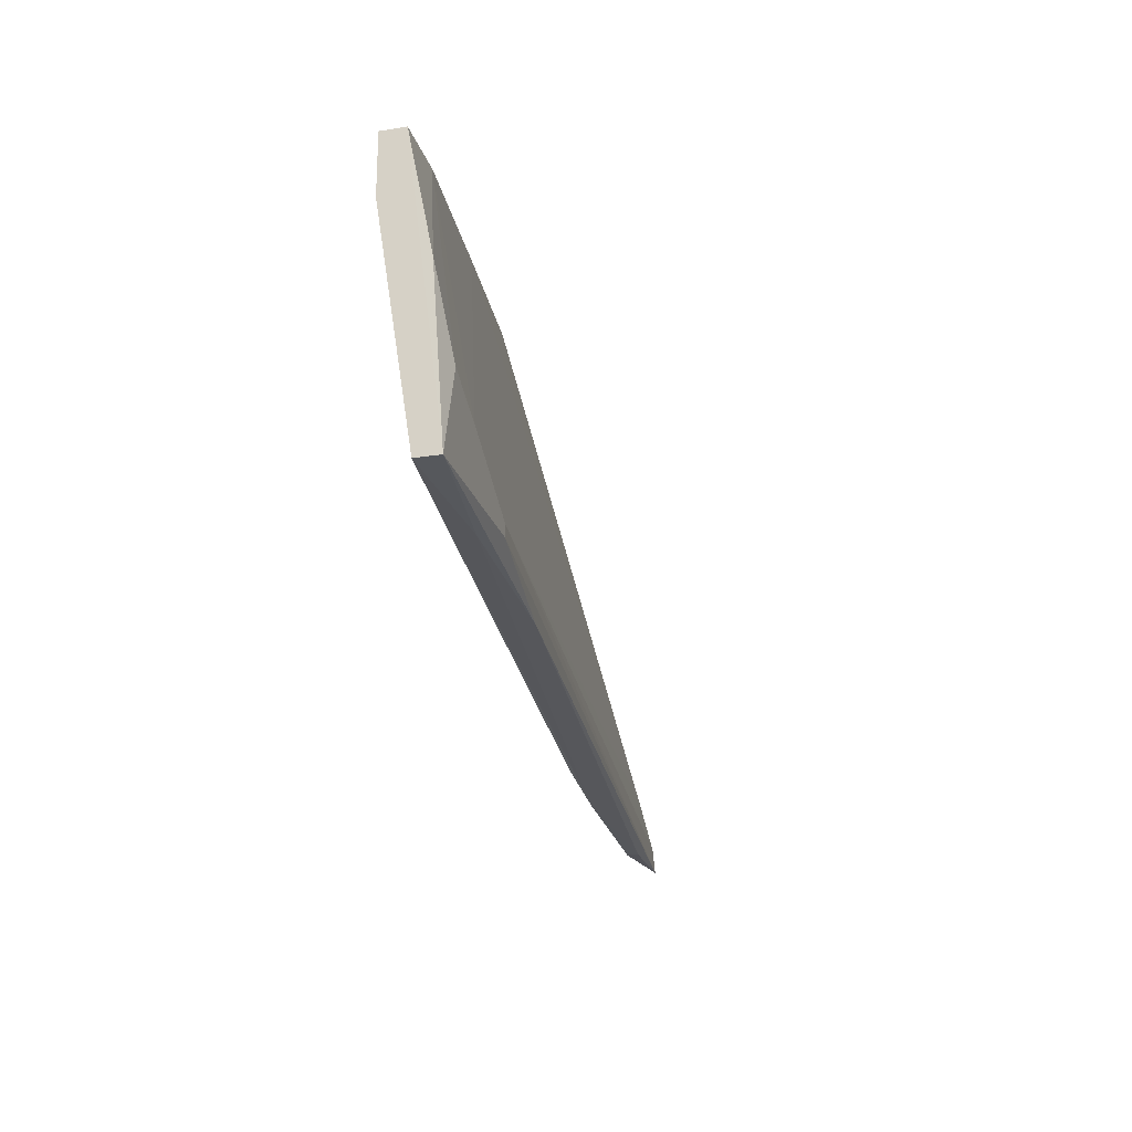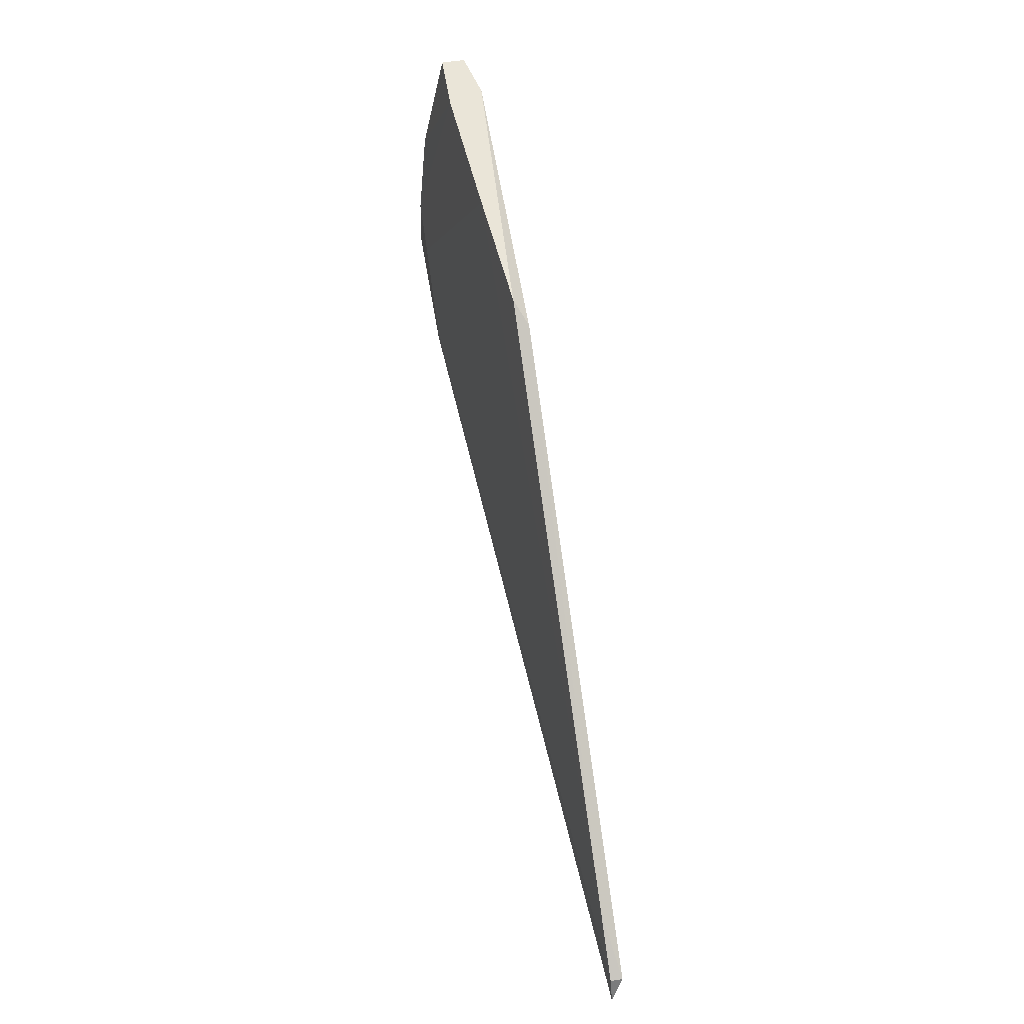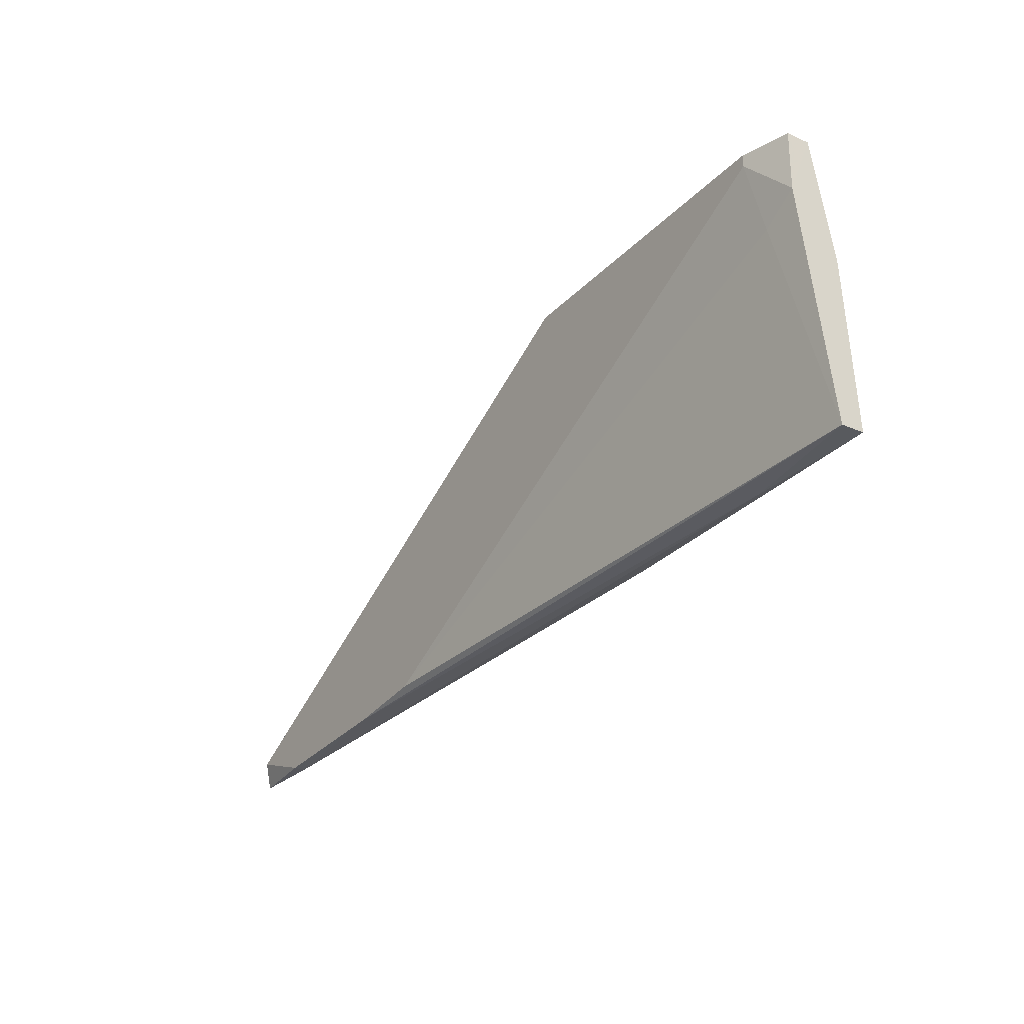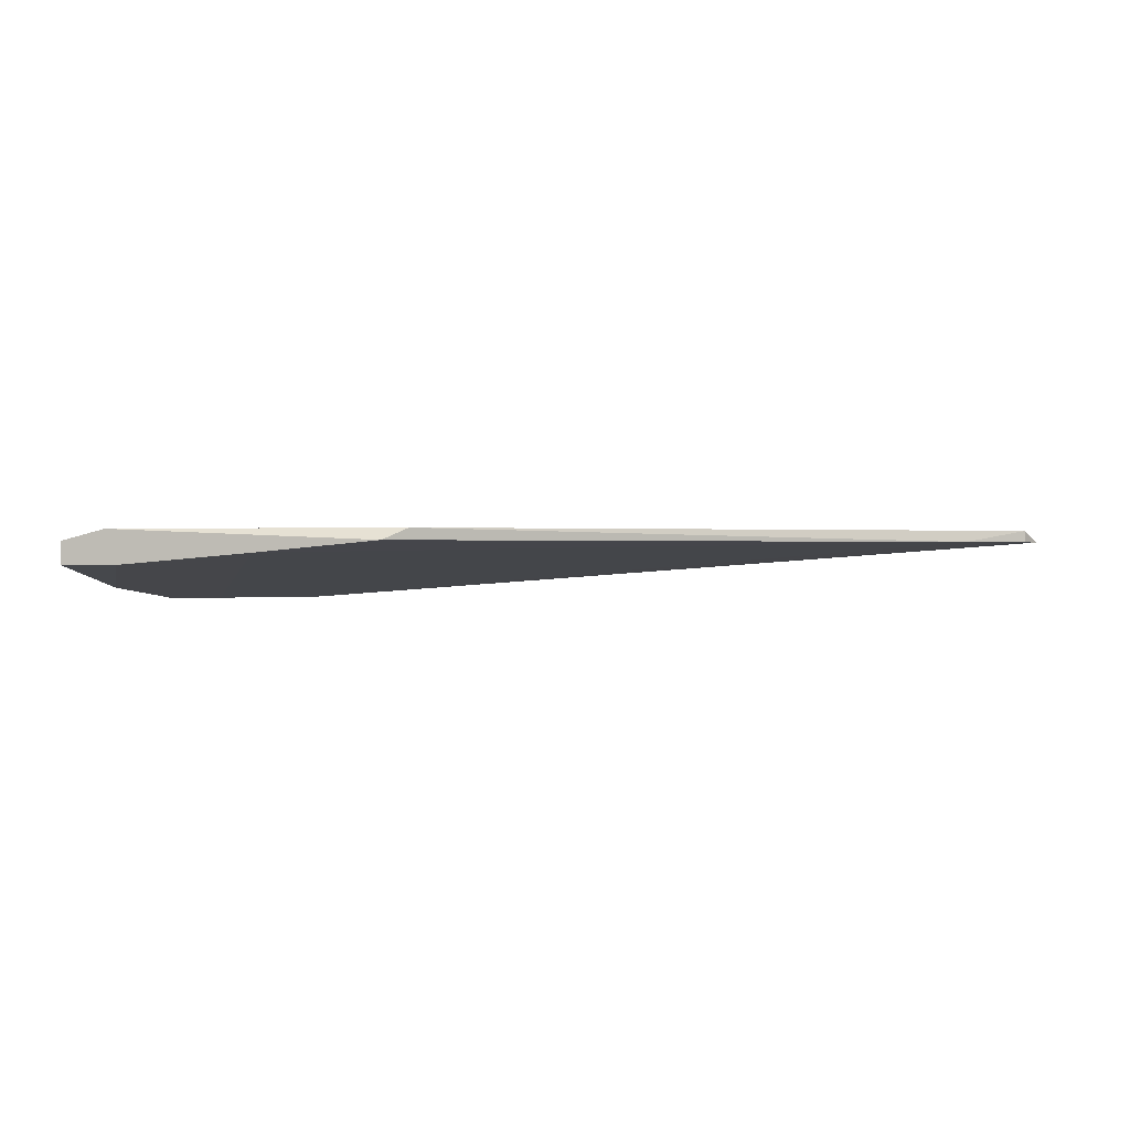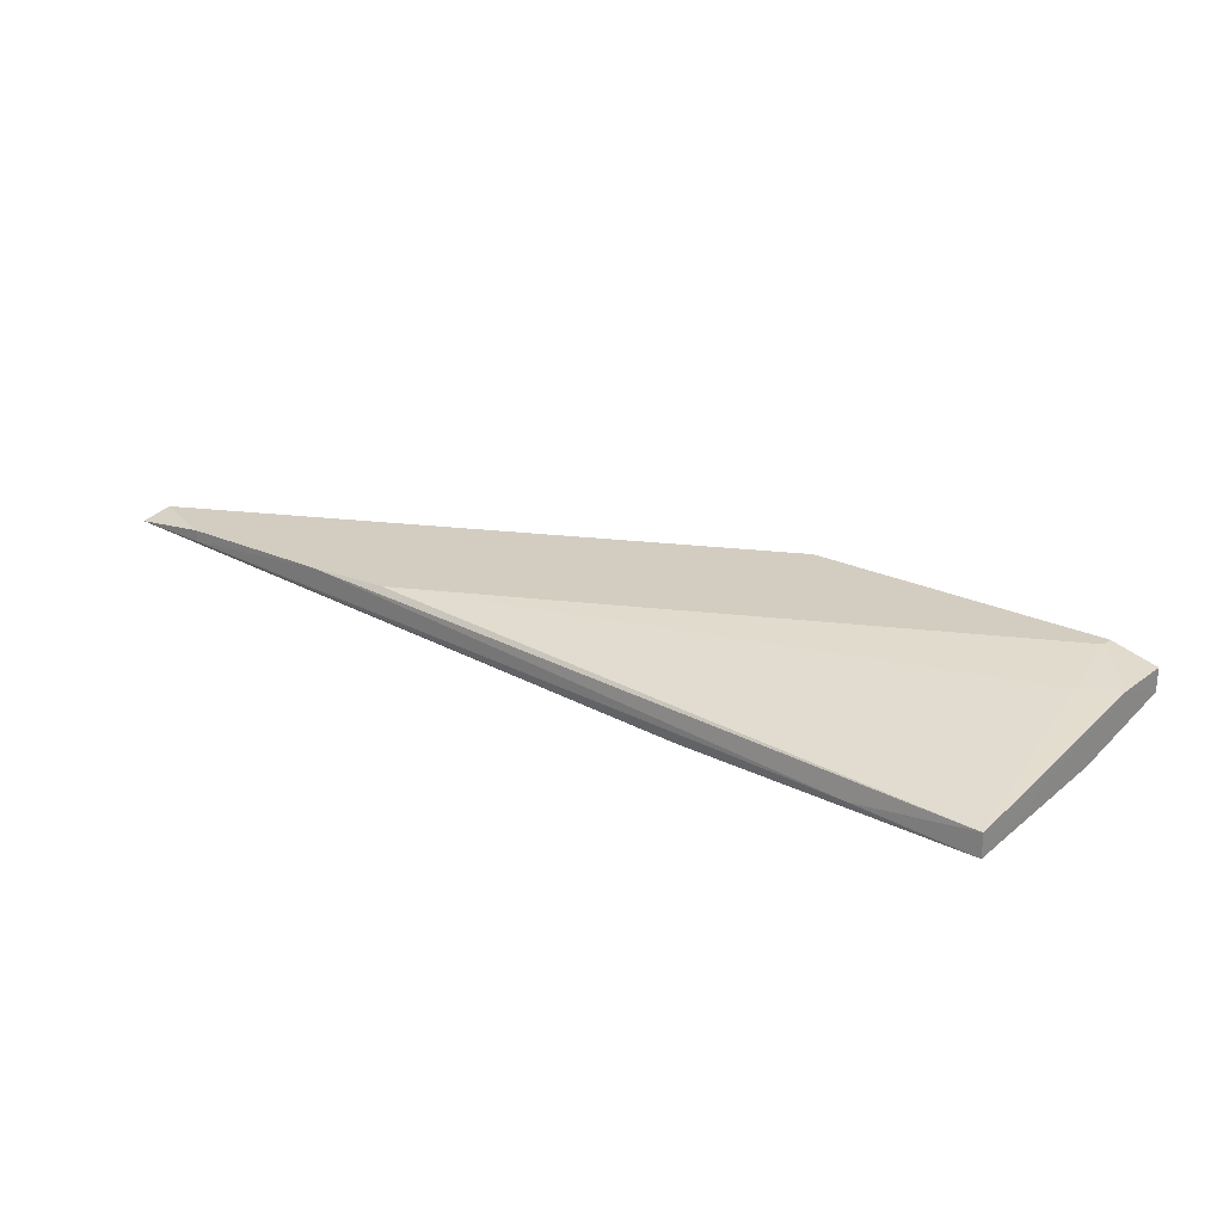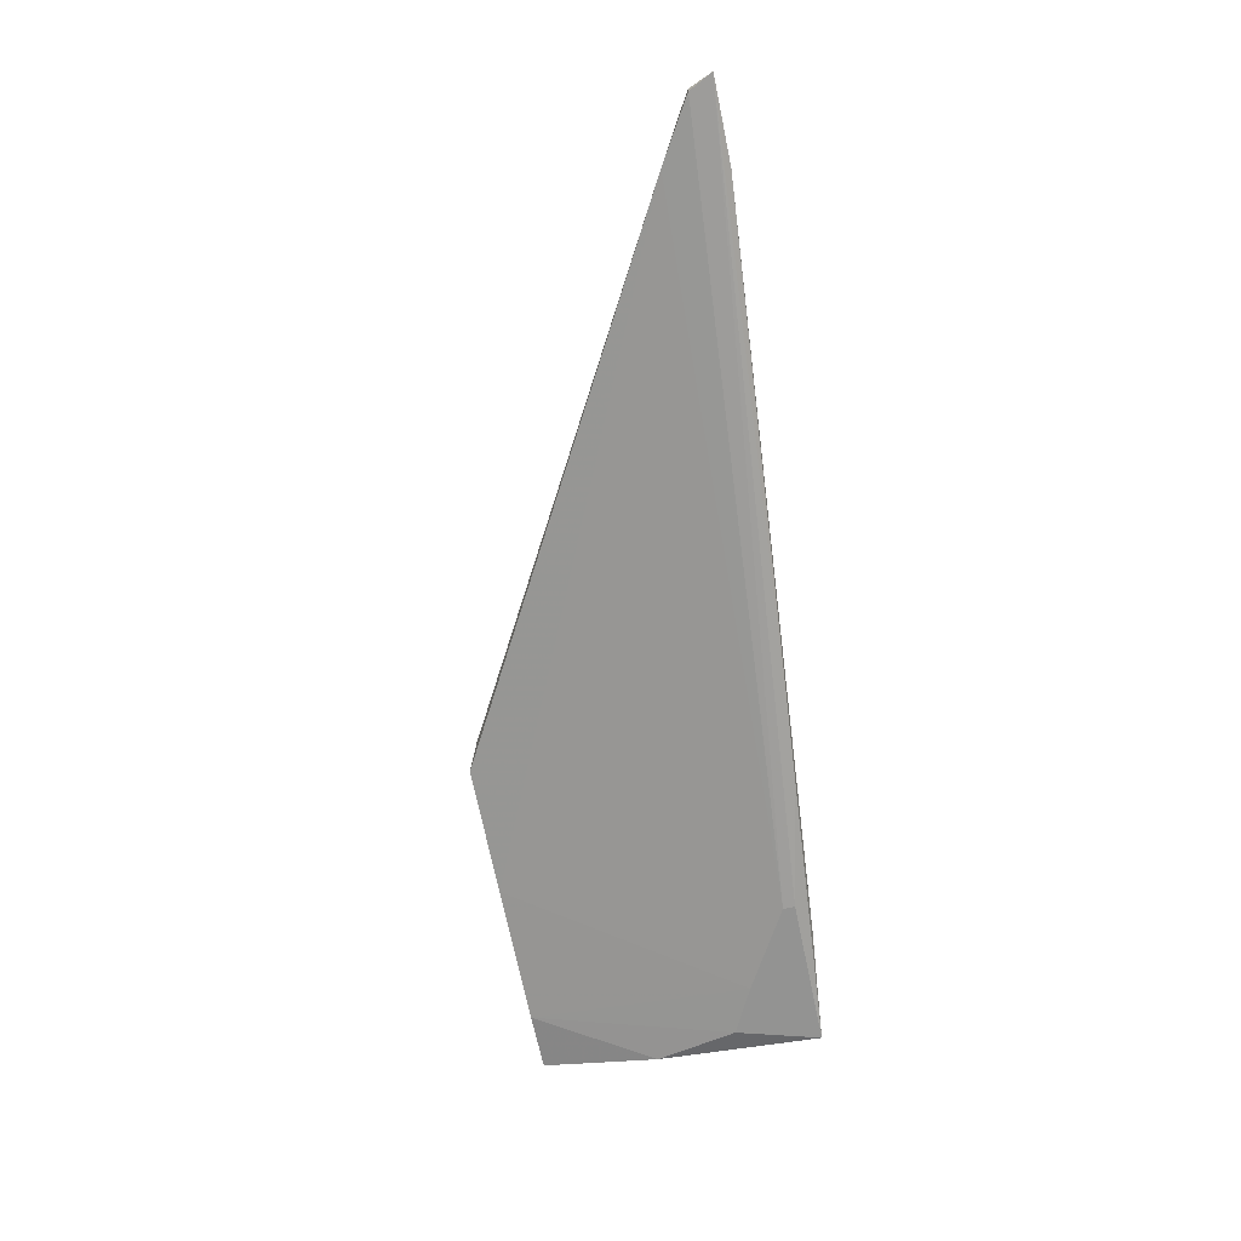
<metadata>
{"format":"obj","ext":"obj","renderer":"f3d","projection":"perspective","resolution":1024,"background":"white","views":[{"elev":-22.7,"azim":-74.9,"up":"+Z"},{"elev":58.8,"azim":80.7,"up":"+Z"},{"elev":-26.3,"azim":-124.4,"up":"+Z"},{"elev":-0.0,"azim":13.2,"up":"+Y"},{"elev":24.7,"azim":-139.7,"up":"+Y"},{"elev":-66.7,"azim":101.8,"up":"+Y"}]}
</metadata>
<code>
v 0.01824 0.01443 -0.053
v 0.04345 0.01323 -0.0494
v -0.02375 0.01202 -0.0194
v -0.04417 0.01082 -0.0194
v -0.04417 0.01322 -0.0194
v -0.04417 0.01322 -0.0254
v -0.04177 0.007223 -0.0398
v -0.01534 0.008424 -0.0506
v -0.03937 0.01443 -0.0194
v -0.03937 0.01443 -0.0206
v -0.03696 0.007223 -0.0422
v -0.03216 0.008424 -0.0494
v 0.04945 0.01323 -0.053
v 0.04945 0.01443 -0.053
v 0.02664 0.01443 -0.0542
v -0.04417 0.007223 -0.0482
v -0.04417 0.008424 -0.0314
v -0.04417 0.009625 -0.0482
v -0.04056 0.01322 -0.0278
v 0.05065 0.01323 -0.0554
v -0.03816 0.01082 -0.0194
v -0.008159 0.01443 -0.0206
v -0.01057 0.01322 -0.0194
v 0.04224 0.01323 -0.0554
v 0.04224 0.01443 -0.0554
v -0.02856 0.007223 -0.0482
v -0.02856 0.007223 -0.047
f 18 15 12
f 22 25 10
f 10 25 1
f 21 23 4
f 26 7 16
f 25 22 14
f 4 23 5
f 21 7 11
f 7 26 11
f 24 25 20
f 25 14 20
f 14 13 20
f 26 16 8
f 24 20 8
f 20 26 8
f 22 23 2
f 14 22 2
f 13 14 2
f 18 16 6
f 16 4 6
f 5 10 6
f 4 5 6
f 7 21 17
f 21 4 17
f 16 7 17
f 4 16 17
f 22 10 9
f 23 22 9
f 10 5 9
f 5 23 9
f 23 21 3
f 21 11 3
f 2 23 3
f 11 2 3
f 1 18 19
f 10 1 19
f 18 6 19
f 6 10 19
f 25 24 15
f 1 25 15
f 18 1 15
f 11 26 27
f 26 20 27
f 20 13 27
f 13 2 27
f 2 11 27
f 16 18 12
f 24 8 12
f 8 16 12
f 15 24 12

</code>
